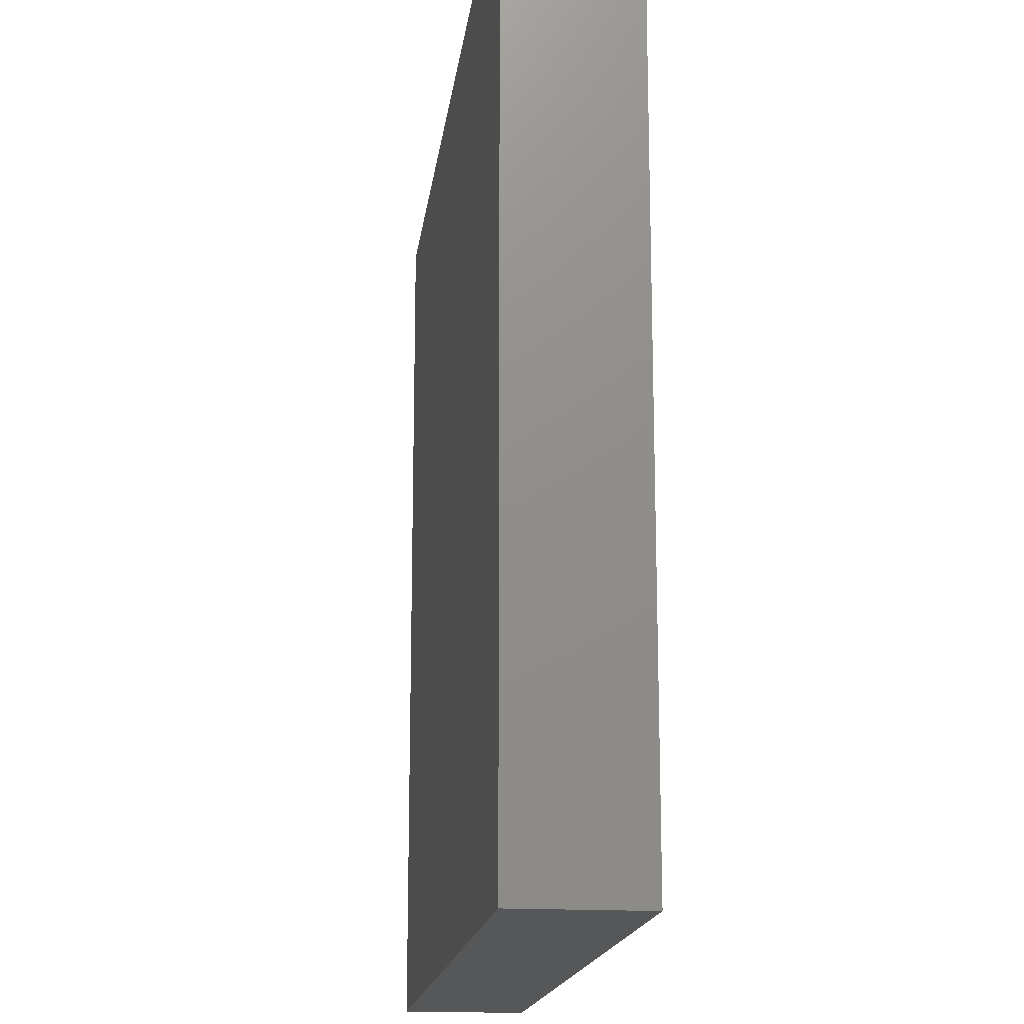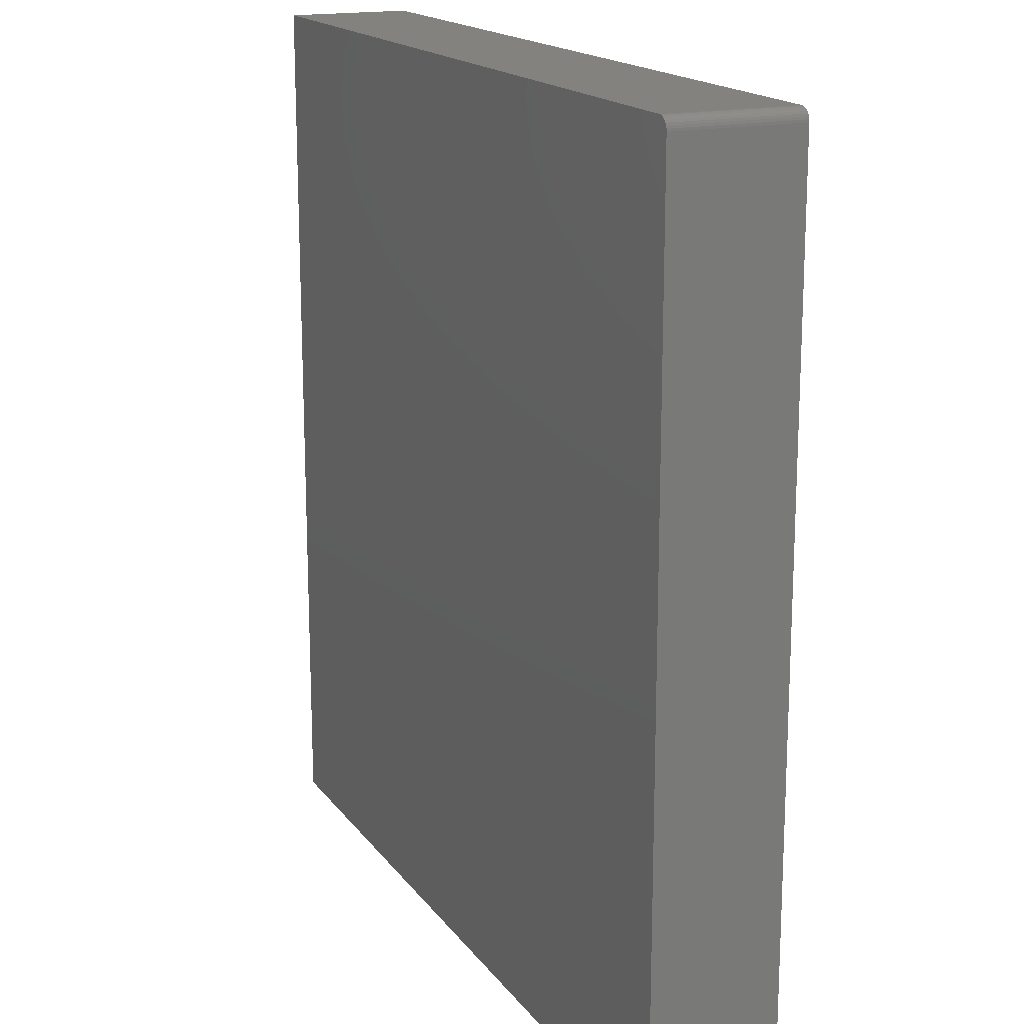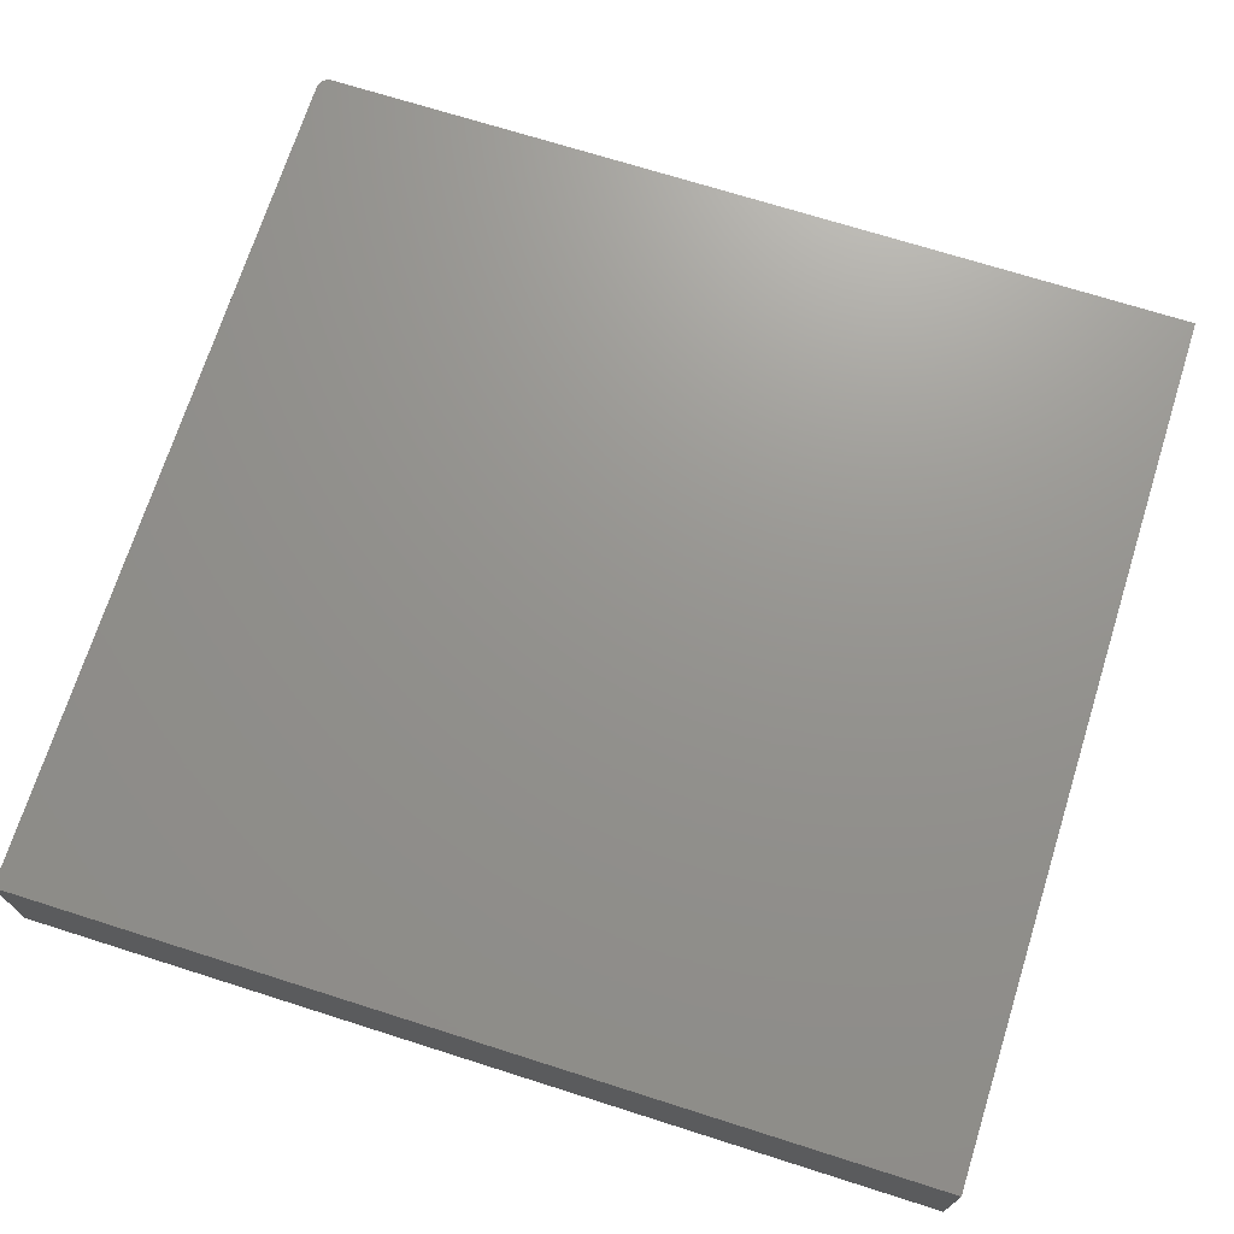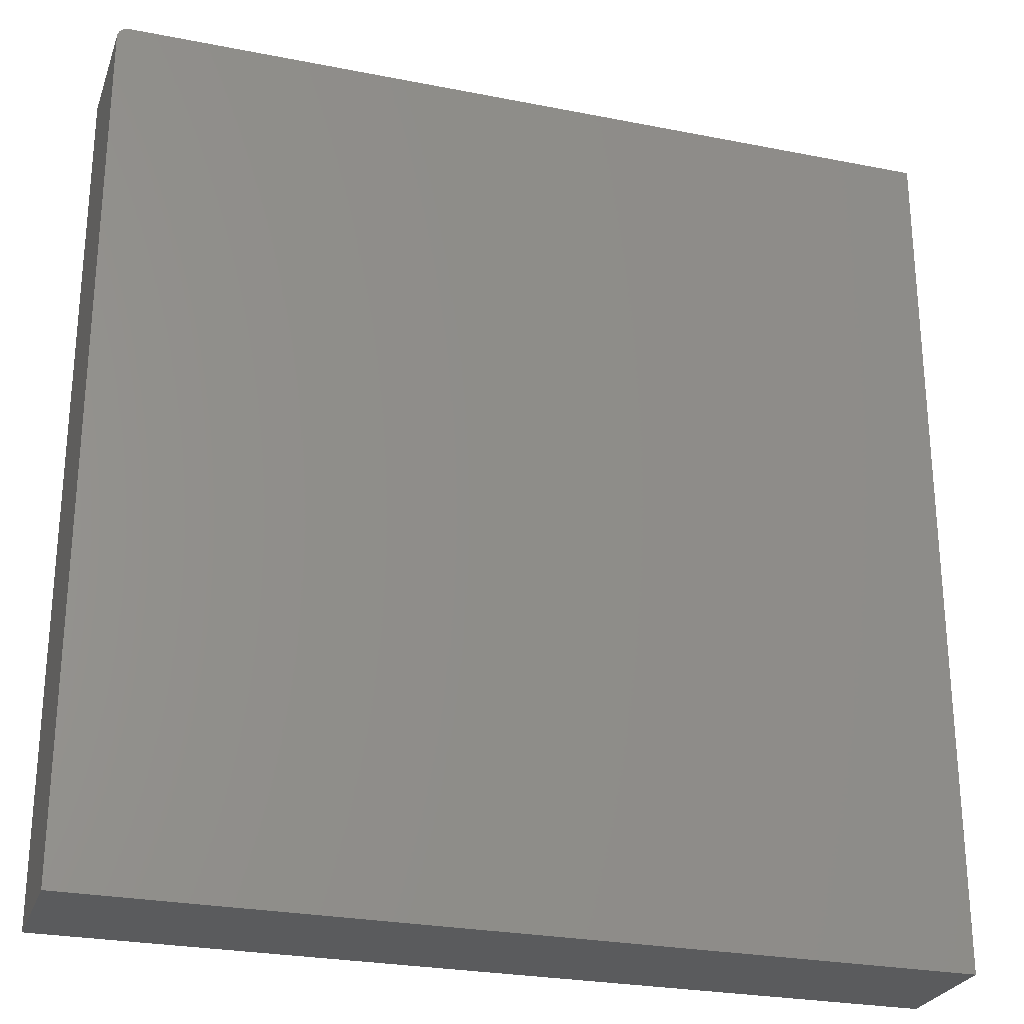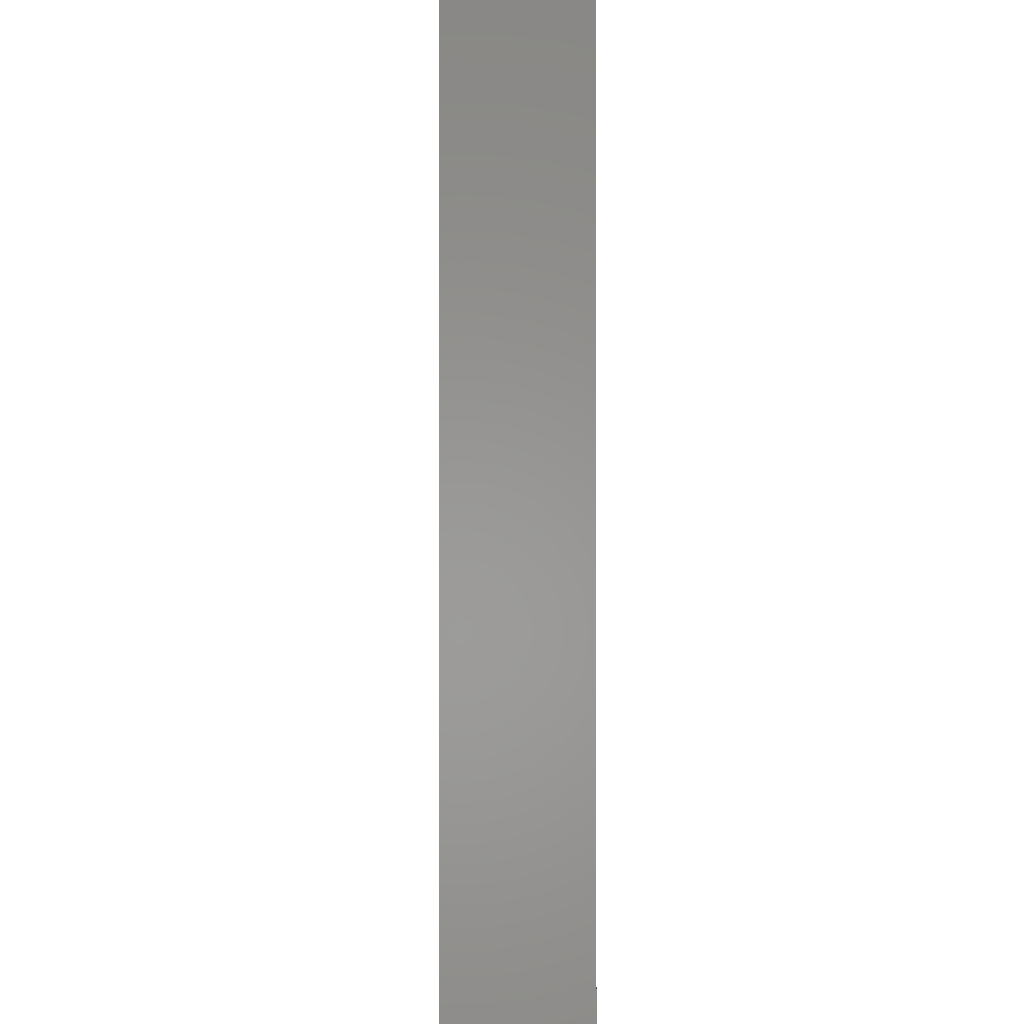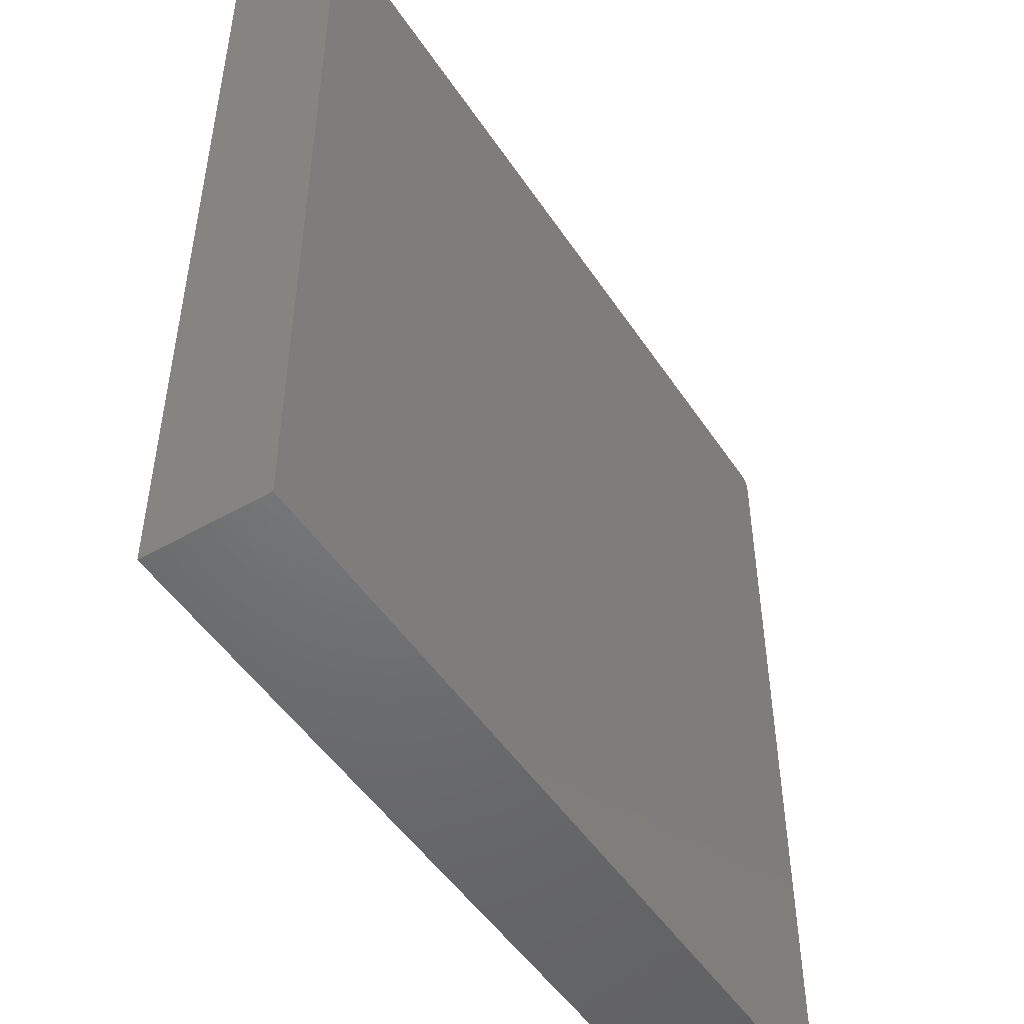
<metadata>
{"format":"stl","ext":"stl","renderer":"f3d","projection":"perspective","resolution":1024,"background":"white","views":[{"elev":-16.7,"azim":-97.0,"up":"+Y"},{"elev":17.0,"azim":65.8,"up":"+Y"},{"elev":71.1,"azim":-72.4,"up":"+Z"},{"elev":-26.4,"azim":162.7,"up":"+Y"},{"elev":-1.4,"azim":-90.6,"up":"+Y"},{"elev":-49.7,"azim":-57.7,"up":"+Y"}]}
</metadata>
<code>
# stl→obj: 24 verts, 44 faces
v 0.3898 0.584 0.1641
v -0.7247 -0.5528 0.1641
v 0.3898 -0.5528 0.1641
v 0.3852 0.5951 0.1641
v 0.3829 0.597 0.1641
v 0.3802 0.5985 0.1641
v 0.3772 0.5994 0.1641
v 0.3742 0.5997 0.1641
v -0.7247 0.5997 0.1641
v 0.3895 0.5871 0.1641
v 0.3886 0.59 0.1641
v 0.3872 0.5927 0.1641
v 0.3742 0.5997 0
v -0.7247 0.5997 0
v 0.3898 -0.5528 0
v 0.3898 0.584 0
v -0.7247 -0.5528 0
v 0.3852 0.5951 0
v 0.3772 0.5994 0
v 0.3802 0.5985 0
v 0.3829 0.597 0
v 0.3872 0.5927 0
v 0.3886 0.59 0
v 0.3895 0.5871 0
f 1 2 3
f 4 5 6
f 4 6 7
f 4 7 8
f 9 2 1
f 9 1 10
f 9 10 11
f 9 11 12
f 9 12 4
f 9 4 8
f 8 13 9
f 9 13 14
f 3 15 1
f 1 15 16
f 15 17 16
f 18 13 19
f 18 19 20
f 18 20 21
f 14 13 18
f 14 18 22
f 14 22 23
f 14 23 24
f 14 24 16
f 14 16 17
f 13 8 19
f 19 8 7
f 19 7 20
f 20 7 6
f 20 6 21
f 21 6 5
f 21 5 18
f 18 5 4
f 18 4 22
f 22 4 12
f 22 12 23
f 23 12 11
f 23 11 24
f 24 11 10
f 24 10 16
f 16 10 1
f 9 14 2
f 2 14 17
f 2 17 3
f 3 17 15

</code>
